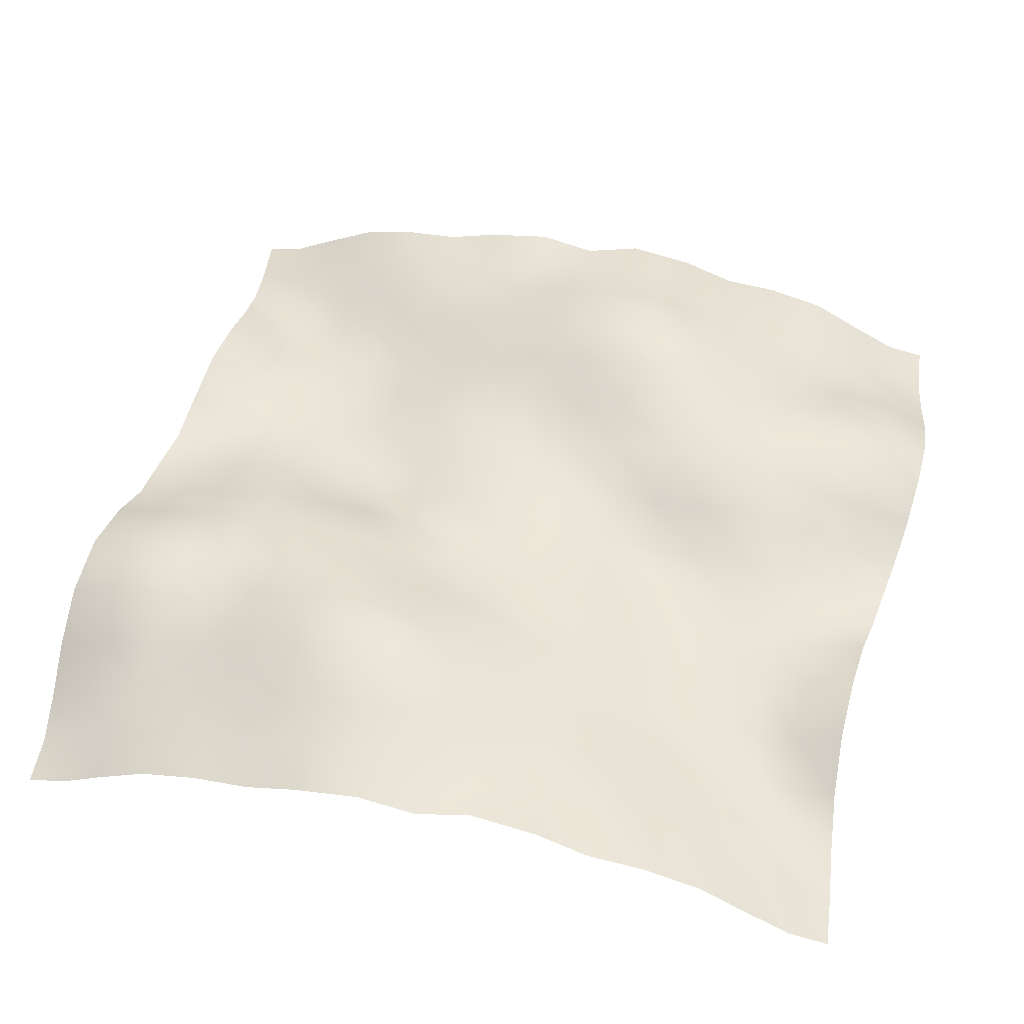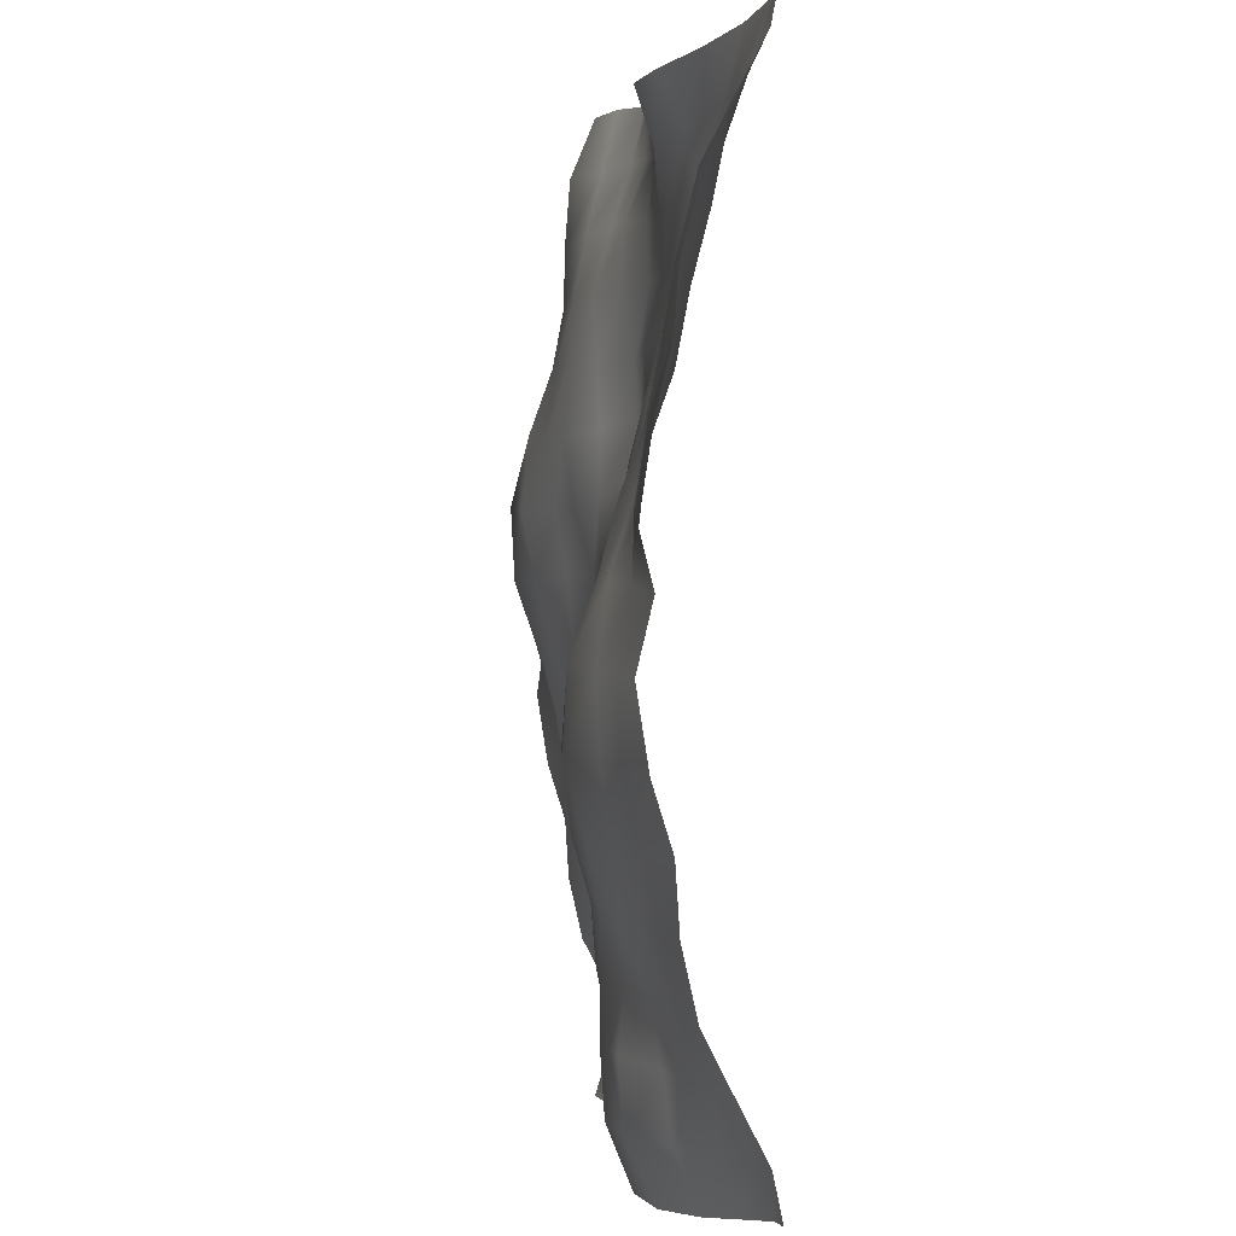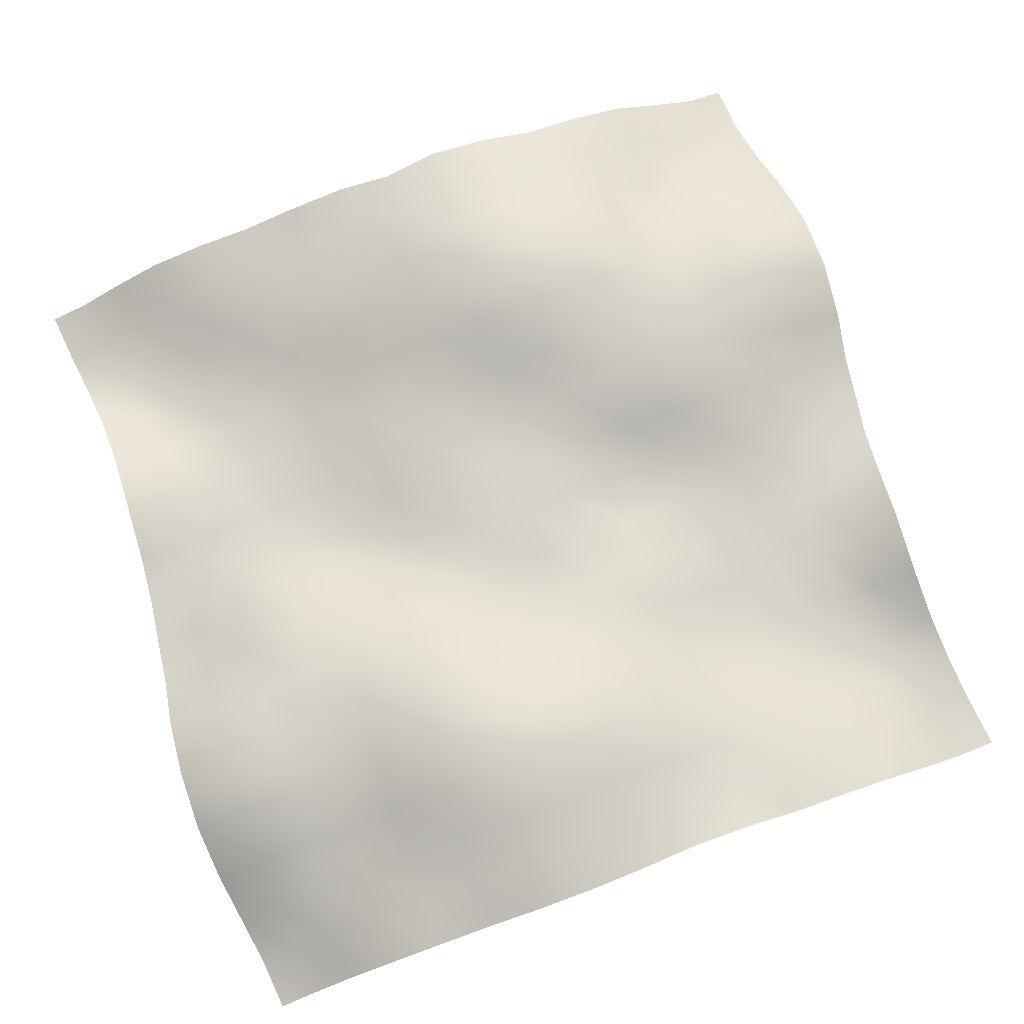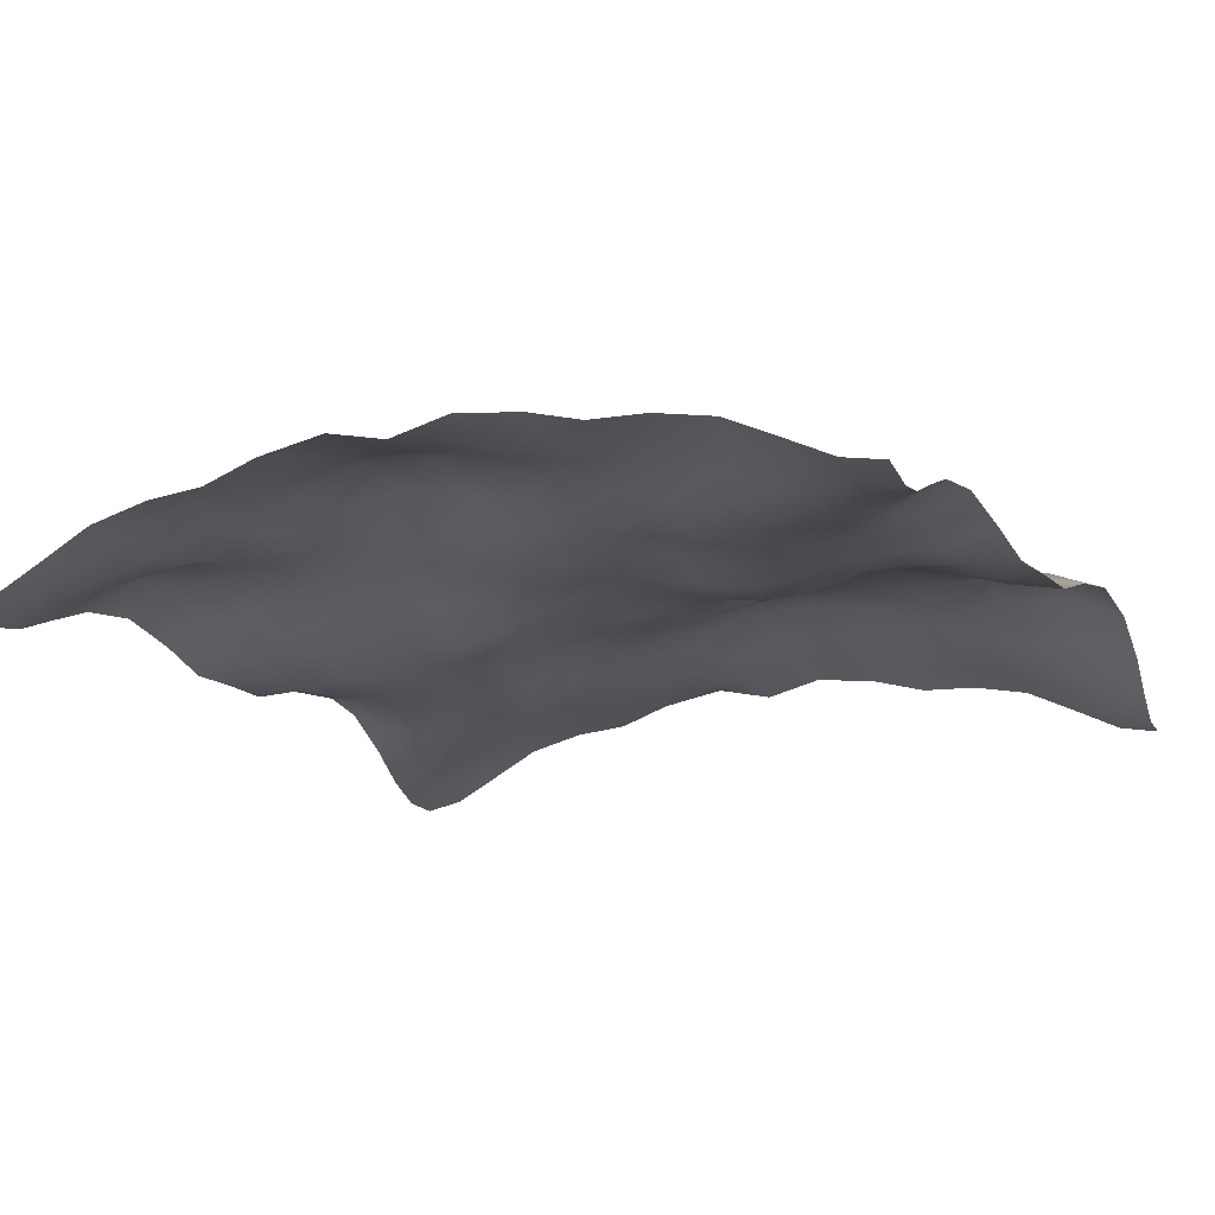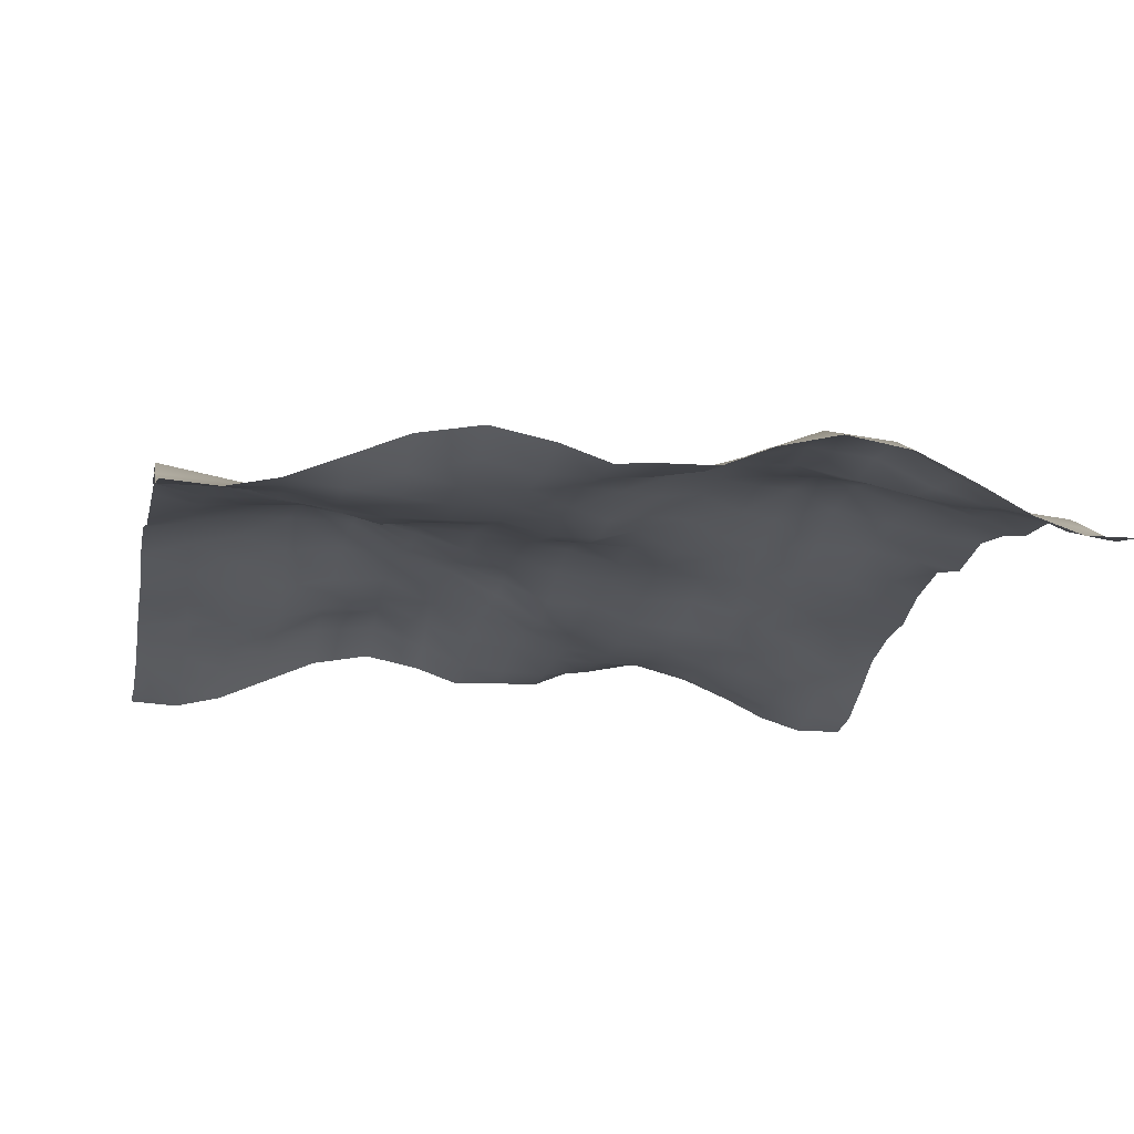
<metadata>
{"format":"obj","ext":"obj","renderer":"f3d","projection":"perspective","resolution":1024,"background":"white","views":[{"elev":49.5,"azim":103.3,"up":"+Y"},{"elev":-2.2,"azim":-96.0,"up":"+Z"},{"elev":76.3,"azim":69.9,"up":"+Y"},{"elev":-17.8,"azim":114.9,"up":"+Y"},{"elev":-15.8,"azim":-11.6,"up":"+Y"}]}
</metadata>
<code>
o Plan.003_Plan.001
v 3.007e+04 -5704 -2.885e+04
v 2.641e+04 -5840 -2.852e+04
v 2.293e+04 -4922 -2.806e+04
v 1.922e+04 -3224 -2.76e+04
v 1.518e+04 -1431 -2.739e+04
v 1.071e+04 -646 -2.755e+04
v 6475 -1586 -2.79e+04
v 3171 -2870 -2.838e+04
v -97.46 -2795 -2.885e+04
v -3366 -2870 -2.931e+04
v -6670 -1586 -2.979e+04
v -1.091e+04 -646 -3.014e+04
v -1.538e+04 -1431 -3.03e+04
v -1.941e+04 -3224 -3.009e+04
v -2.312e+04 -4922 -2.964e+04
v -2.66e+04 -5840 -2.917e+04
v -3.027e+04 -5704 -2.885e+04
v 3.018e+04 -5155 -2.611e+04
v 2.652e+04 -5022 -2.583e+04
v 2.27e+04 -4548 -2.532e+04
v 1.894e+04 -4254 -2.46e+04
v 1.519e+04 -2855 -2.416e+04
v 1.077e+04 -1735 -2.417e+04
v 6688 -2522 -2.45e+04
v 3373 -2736 -2.507e+04
v -60.56 -2575 -2.547e+04
v -3285 -2106 -2.582e+04
v -6726 -655.5 -2.604e+04
v -1.086e+04 920.5 -2.628e+04
v -1.555e+04 423.9 -2.65e+04
v -1.952e+04 -1750 -2.653e+04
v -2.314e+04 -3426 -2.659e+04
v -2.661e+04 -4788 -2.647e+04
v -3.016e+04 -5155 -2.611e+04
v 3.02e+04 -3558 -2.303e+04
v 2.643e+04 -3659 -2.263e+04
v 2.252e+04 -3989 -2.202e+04
v 1.885e+04 -4122 -2.164e+04
v 1.507e+04 -3518 -2.117e+04
v 1.099e+04 -2598 -2.089e+04
v 6953 -2515 -2.107e+04
v 3592 -2199 -2.129e+04
v 60.63 -1316 -2.179e+04
v -3376 -888.2 -2.213e+04
v -6964 268.1 -2.222e+04
v -1.113e+04 1224 -2.211e+04
v -1.562e+04 716.9 -2.221e+04
v -1.949e+04 -1163 -2.258e+04
v -2.295e+04 -2213 -2.287e+04
v -2.654e+04 -2965 -2.311e+04
v -3.014e+04 -3558 -2.303e+04
v 3.012e+04 -1660 -1.931e+04
v 2.63e+04 -2295 -1.917e+04
v 2.243e+04 -3376 -1.891e+04
v 1.89e+04 -3548 -1.839e+04
v 1.502e+04 -3051 -1.801e+04
v 1.107e+04 -2722 -1.767e+04
v 7112 -2644 -1.752e+04
v 3648 -2356 -1.755e+04
v 193.9 -1059 -1.751e+04
v -3395 177.8 -1.791e+04
v -7248 1062 -1.816e+04
v -1.14e+04 1263 -1.831e+04
v -1.555e+04 349.9 -1.862e+04
v -1.931e+04 -598.3 -1.904e+04
v -2.286e+04 -1280 -1.923e+04
v -2.641e+04 -1297 -1.934e+04
v -3.022e+04 -1660 -1.931e+04
v 3.007e+04 -736.9 -1.522e+04
v 2.643e+04 -992.7 -1.535e+04
v 2.244e+04 -1690 -1.537e+04
v 1.874e+04 -2719 -1.509e+04
v 1.506e+04 -2861 -1.456e+04
v 1.117e+04 -2697 -1.432e+04
v 7327 -2511 -1.419e+04
v 3509 -2045 -1.393e+04
v 97.81 -1881 -1.365e+04
v -3265 -14.81 -1.375e+04
v -7349 1404 -1.408e+04
v -1.137e+04 1741 -1.446e+04
v -1.538e+04 1630 -1.503e+04
v -1.933e+04 1036 -1.537e+04
v -2.297e+04 147.5 -1.545e+04
v -2.657e+04 -132.5 -1.532e+04
v -3.027e+04 -736.9 -1.522e+04
v 3.004e+04 -482 -1.128e+04
v 2.654e+04 -305.5 -1.131e+04
v 2.261e+04 -684.7 -1.149e+04
v 1.872e+04 -1542 -1.151e+04
v 1.51e+04 -2369 -1.129e+04
v 1.142e+04 -1924 -1.11e+04
v 7298 -1682 -1.079e+04
v 3408 -2189 -1.036e+04
v 93.32 -2121 -1.015e+04
v -3288 -246.5 -9945
v -7339 1591 -9922
v -1.128e+04 2358 -1.018e+04
v -1.52e+04 3138 -1.075e+04
v -1.947e+04 2757 -1.119e+04
v -2.317e+04 1597 -1.131e+04
v -2.688e+04 673.1 -1.132e+04
v -3.03e+04 -482 -1.128e+04
v 2.99e+04 717.4 -7450
v 2.652e+04 82.44 -7408
v 2.288e+04 164.8 -7593
v 1.887e+04 -308.1 -7875
v 1.519e+04 -1102 -7757
v 1.147e+04 -690.8 -7393
v 7316 -759.3 -7132
v 3491 -1474 -6970
v 53.07 -1460 -6678
v -3528 -176.7 -6130
v -7501 1001 -5658
v -1.119e+04 1780 -5688
v -1.501e+04 3634 -6060
v -1.955e+04 3981 -6584
v -2.341e+04 2446 -6842
v -2.689e+04 1670 -7140
v -3.044e+04 717.4 -7450
v 2.989e+04 1453 -2758
v 2.654e+04 714.8 -3304
v 2.311e+04 781.9 -3675
v 1.912e+04 1136 -3925
v 1.51e+04 363.6 -3963
v 1.137e+04 -81.15 -3541
v 7427 -76.67 -3165
v 3646 -501.7 -2986
v 0.4116 -271.5 -2861
v -3953 -248.7 -2266
v -7526 -183.8 -1825
v -1.117e+04 1082 -1710
v -1.504e+04 2748 -1545
v -1.948e+04 3726 -1737
v -2.348e+04 2669 -2258
v -2.694e+04 2019 -2498
v -3.045e+04 1453 -2758
v 3.007e+04 462.3 1321
v 2.686e+04 1213 791.5
v 2.318e+04 2005 353.9
v 1.921e+04 2176 67.29
v 1.503e+04 1659 67.35
v 1.114e+04 677.1 359.7
v 7327 -228.8 848.5
v 3861 -419.3 1058
v -97.46 371.3 1321
v -4056 -419.3 1585
v -7521 -228.8 1794
v -1.133e+04 677.1 2283
v -1.523e+04 1659 2575
v -1.941e+04 2176 2575
v -2.338e+04 2005 2289
v -2.705e+04 1213 1851
v -3.027e+04 462.3 1321
v 3.025e+04 1453 5400
v 2.675e+04 2019 5141
v 2.329e+04 2669 4900
v 1.928e+04 3726 4379
v 1.485e+04 2748 4187
v 1.097e+04 1082 4353
v 7331 -183.8 4467
v 3758 -248.7 4909
v -195.3 -271.5 5503
v -3841 -501.7 5628
v -7622 -76.67 5808
v -1.156e+04 -81.15 6183
v -1.53e+04 363.6 6606
v -1.931e+04 1136 6568
v -2.331e+04 781.9 6318
v -2.674e+04 714.8 5947
v -3.008e+04 1453 5400
v 3.024e+04 717.4 1.009e+04
v 2.67e+04 1670 9783
v 2.321e+04 2446 9485
v 1.936e+04 3981 9227
v 1.482e+04 3634 8703
v 1.099e+04 1780 8331
v 7306 1001 8301
v 3333 -176.7 8773
v -248 -1460 9320
v -3686 -1474 9612
v -7511 -759.3 9774
v -1.167e+04 -690.8 1.004e+04
v -1.538e+04 -1102 1.04e+04
v -1.907e+04 -308.1 1.052e+04
v -2.308e+04 164.8 1.024e+04
v -2.672e+04 82.44 1.005e+04
v -3.009e+04 717.4 1.009e+04
v 3.01e+04 -482 1.392e+04
v 2.668e+04 673.1 1.396e+04
v 2.298e+04 1597 1.395e+04
v 1.927e+04 2757 1.383e+04
v 1.501e+04 3138 1.339e+04
v 1.109e+04 2358 1.282e+04
v 7144 1591 1.256e+04
v 3093 -246.5 1.259e+04
v -288.2 -2121 1.279e+04
v -3603 -2189 1.3e+04
v -7493 -1682 1.343e+04
v -1.161e+04 -1924 1.374e+04
v -1.53e+04 -2369 1.394e+04
v -1.892e+04 -1542 1.415e+04
v -2.28e+04 -684.7 1.414e+04
v -2.673e+04 -305.5 1.395e+04
v -3.023e+04 -482 1.392e+04
v 3.007e+04 -736.9 1.786e+04
v 2.638e+04 -132.5 1.797e+04
v 2.278e+04 147.5 1.809e+04
v 1.913e+04 1036 1.802e+04
v 1.518e+04 1630 1.767e+04
v 1.118e+04 1741 1.71e+04
v 7154 1404 1.672e+04
v 3070 -14.81 1.639e+04
v -292.7 -1881 1.629e+04
v -3704 -2045 1.657e+04
v -7522 -2511 1.683e+04
v -1.136e+04 -2697 1.696e+04
v -1.526e+04 -2861 1.72e+04
v -1.893e+04 -2719 1.773e+04
v -2.264e+04 -1690 1.802e+04
v -2.662e+04 -992.7 1.799e+04
v -3.027e+04 -736.9 1.786e+04
v 3.002e+04 -1660 2.195e+04
v 2.621e+04 -1297 2.198e+04
v 2.267e+04 -1280 2.187e+04
v 1.912e+04 -598.3 2.168e+04
v 1.536e+04 349.9 2.127e+04
v 1.121e+04 1263 2.096e+04
v 7053 1062 2.081e+04
v 3200 177.8 2.055e+04
v -388.8 -1059 2.016e+04
v -3842 -2356 2.019e+04
v -7307 -2644 2.016e+04
v -1.127e+04 -2722 2.031e+04
v -1.521e+04 -3051 2.065e+04
v -1.909e+04 -3548 2.104e+04
v -2.262e+04 -3376 2.155e+04
v -2.65e+04 -2295 2.181e+04
v -3.031e+04 -1660 2.195e+04
v 2.994e+04 -3558 2.568e+04
v 2.635e+04 -2965 2.575e+04
v 2.275e+04 -2213 2.552e+04
v 1.93e+04 -1163 2.522e+04
v 1.543e+04 716.9 2.485e+04
v 1.093e+04 1224 2.476e+04
v 6769 268.1 2.486e+04
v 3181 -888.2 2.478e+04
v -255.5 -1316 2.443e+04
v -3787 -2199 2.393e+04
v -7148 -2515 2.371e+04
v -1.119e+04 -2598 2.353e+04
v -1.527e+04 -3518 2.381e+04
v -1.904e+04 -4122 2.428e+04
v -2.272e+04 -3989 2.466e+04
v -2.663e+04 -3659 2.527e+04
v -3.04e+04 -3558 2.568e+04
v 2.996e+04 -5155 2.875e+04
v 2.642e+04 -4788 2.911e+04
v 2.294e+04 -3426 2.924e+04
v 1.933e+04 -1750 2.917e+04
v 1.536e+04 423.9 2.914e+04
v 1.067e+04 920.5 2.892e+04
v 6531 -655.5 2.868e+04
v 3090 -2106 2.846e+04
v -134.4 -2575 2.811e+04
v -3568 -2736 2.771e+04
v -6883 -2522 2.714e+04
v -1.097e+04 -1735 2.681e+04
v -1.538e+04 -2855 2.68e+04
v -1.914e+04 -4254 2.724e+04
v -2.29e+04 -4548 2.796e+04
v -2.671e+04 -5022 2.847e+04
v -3.037e+04 -5155 2.875e+04
v 3.007e+04 -5704 3.149e+04
v 2.641e+04 -5840 3.181e+04
v 2.293e+04 -4922 3.228e+04
v 1.922e+04 -3224 3.274e+04
v 1.518e+04 -1431 3.294e+04
v 1.071e+04 -646 3.279e+04
v 6475 -1586 3.243e+04
v 3171 -2870 3.196e+04
v -97.46 -2795 3.149e+04
v -3366 -2870 3.102e+04
v -6670 -1586 3.055e+04
v -1.091e+04 -646 3.019e+04
v -1.538e+04 -1431 3.003e+04
v -1.941e+04 -3224 3.024e+04
v -2.312e+04 -4922 3.07e+04
v -2.66e+04 -5840 3.117e+04
v -3.027e+04 -5704 3.149e+04
f 1 18 19 2
f 2 19 20 3
f 3 20 21 4
f 4 21 22 5
f 5 22 23 6
f 6 23 24 7
f 7 24 25 8
f 8 25 26 9
f 9 26 27 10
f 10 27 28 11
f 11 28 29 12
f 12 29 30 13
f 13 30 31 14
f 14 31 32 15
f 15 32 33 16
f 16 33 34 17
f 18 35 36 19
f 19 36 37 20
f 20 37 38 21
f 21 38 39 22
f 22 39 40 23
f 23 40 41 24
f 24 41 42 25
f 25 42 43 26
f 26 43 44 27
f 27 44 45 28
f 28 45 46 29
f 29 46 47 30
f 30 47 48 31
f 31 48 49 32
f 32 49 50 33
f 33 50 51 34
f 35 52 53 36
f 36 53 54 37
f 37 54 55 38
f 38 55 56 39
f 39 56 57 40
f 40 57 58 41
f 41 58 59 42
f 42 59 60 43
f 43 60 61 44
f 44 61 62 45
f 45 62 63 46
f 46 63 64 47
f 47 64 65 48
f 48 65 66 49
f 49 66 67 50
f 50 67 68 51
f 52 69 70 53
f 53 70 71 54
f 54 71 72 55
f 55 72 73 56
f 56 73 74 57
f 57 74 75 58
f 58 75 76 59
f 59 76 77 60
f 60 77 78 61
f 61 78 79 62
f 62 79 80 63
f 63 80 81 64
f 64 81 82 65
f 65 82 83 66
f 66 83 84 67
f 67 84 85 68
f 69 86 87 70
f 70 87 88 71
f 71 88 89 72
f 72 89 90 73
f 73 90 91 74
f 74 91 92 75
f 75 92 93 76
f 76 93 94 77
f 77 94 95 78
f 78 95 96 79
f 79 96 97 80
f 80 97 98 81
f 81 98 99 82
f 82 99 100 83
f 83 100 101 84
f 84 101 102 85
f 86 103 104 87
f 87 104 105 88
f 88 105 106 89
f 89 106 107 90
f 90 107 108 91
f 91 108 109 92
f 92 109 110 93
f 93 110 111 94
f 94 111 112 95
f 95 112 113 96
f 96 113 114 97
f 97 114 115 98
f 98 115 116 99
f 99 116 117 100
f 100 117 118 101
f 101 118 119 102
f 103 120 121 104
f 104 121 122 105
f 105 122 123 106
f 106 123 124 107
f 107 124 125 108
f 108 125 126 109
f 109 126 127 110
f 110 127 128 111
f 111 128 129 112
f 112 129 130 113
f 113 130 131 114
f 114 131 132 115
f 115 132 133 116
f 116 133 134 117
f 117 134 135 118
f 118 135 136 119
f 120 137 138 121
f 121 138 139 122
f 122 139 140 123
f 123 140 141 124
f 124 141 142 125
f 125 142 143 126
f 126 143 144 127
f 127 144 145 128
f 128 145 146 129
f 129 146 147 130
f 130 147 148 131
f 131 148 149 132
f 132 149 150 133
f 133 150 151 134
f 134 151 152 135
f 135 152 153 136
f 137 154 155 138
f 138 155 156 139
f 139 156 157 140
f 140 157 158 141
f 141 158 159 142
f 142 159 160 143
f 143 160 161 144
f 144 161 162 145
f 145 162 163 146
f 146 163 164 147
f 147 164 165 148
f 148 165 166 149
f 149 166 167 150
f 150 167 168 151
f 151 168 169 152
f 152 169 170 153
f 154 171 172 155
f 155 172 173 156
f 156 173 174 157
f 157 174 175 158
f 158 175 176 159
f 159 176 177 160
f 160 177 178 161
f 161 178 179 162
f 162 179 180 163
f 163 180 181 164
f 164 181 182 165
f 165 182 183 166
f 166 183 184 167
f 167 184 185 168
f 168 185 186 169
f 169 186 187 170
f 171 188 189 172
f 172 189 190 173
f 173 190 191 174
f 174 191 192 175
f 175 192 193 176
f 176 193 194 177
f 177 194 195 178
f 178 195 196 179
f 179 196 197 180
f 180 197 198 181
f 181 198 199 182
f 182 199 200 183
f 183 200 201 184
f 184 201 202 185
f 185 202 203 186
f 186 203 204 187
f 188 205 206 189
f 189 206 207 190
f 190 207 208 191
f 191 208 209 192
f 192 209 210 193
f 193 210 211 194
f 194 211 212 195
f 195 212 213 196
f 196 213 214 197
f 197 214 215 198
f 198 215 216 199
f 199 216 217 200
f 200 217 218 201
f 201 218 219 202
f 202 219 220 203
f 203 220 221 204
f 205 222 223 206
f 206 223 224 207
f 207 224 225 208
f 208 225 226 209
f 209 226 227 210
f 210 227 228 211
f 211 228 229 212
f 212 229 230 213
f 213 230 231 214
f 214 231 232 215
f 215 232 233 216
f 216 233 234 217
f 217 234 235 218
f 218 235 236 219
f 219 236 237 220
f 220 237 238 221
f 222 239 240 223
f 223 240 241 224
f 224 241 242 225
f 225 242 243 226
f 226 243 244 227
f 227 244 245 228
f 228 245 246 229
f 229 246 247 230
f 230 247 248 231
f 231 248 249 232
f 232 249 250 233
f 233 250 251 234
f 234 251 252 235
f 235 252 253 236
f 236 253 254 237
f 237 254 255 238
f 239 256 257 240
f 240 257 258 241
f 241 258 259 242
f 242 259 260 243
f 243 260 261 244
f 244 261 262 245
f 245 262 263 246
f 246 263 264 247
f 247 264 265 248
f 248 265 266 249
f 249 266 267 250
f 250 267 268 251
f 251 268 269 252
f 252 269 270 253
f 253 270 271 254
f 254 271 272 255
f 256 273 274 257
f 257 274 275 258
f 258 275 276 259
f 259 276 277 260
f 260 277 278 261
f 261 278 279 262
f 262 279 280 263
f 263 280 281 264
f 264 281 282 265
f 265 282 283 266
f 266 283 284 267
f 267 284 285 268
f 268 285 286 269
f 269 286 287 270
f 270 287 288 271
f 271 288 289 272

</code>
